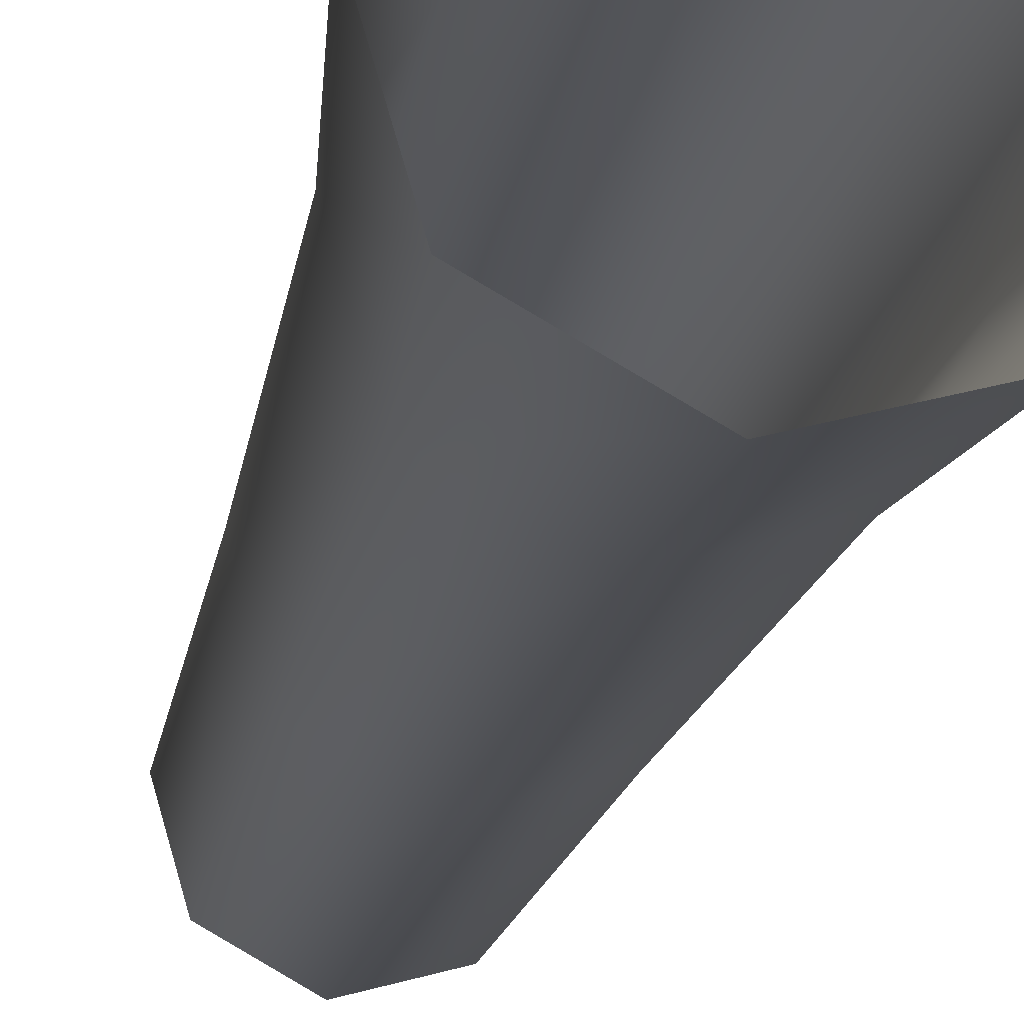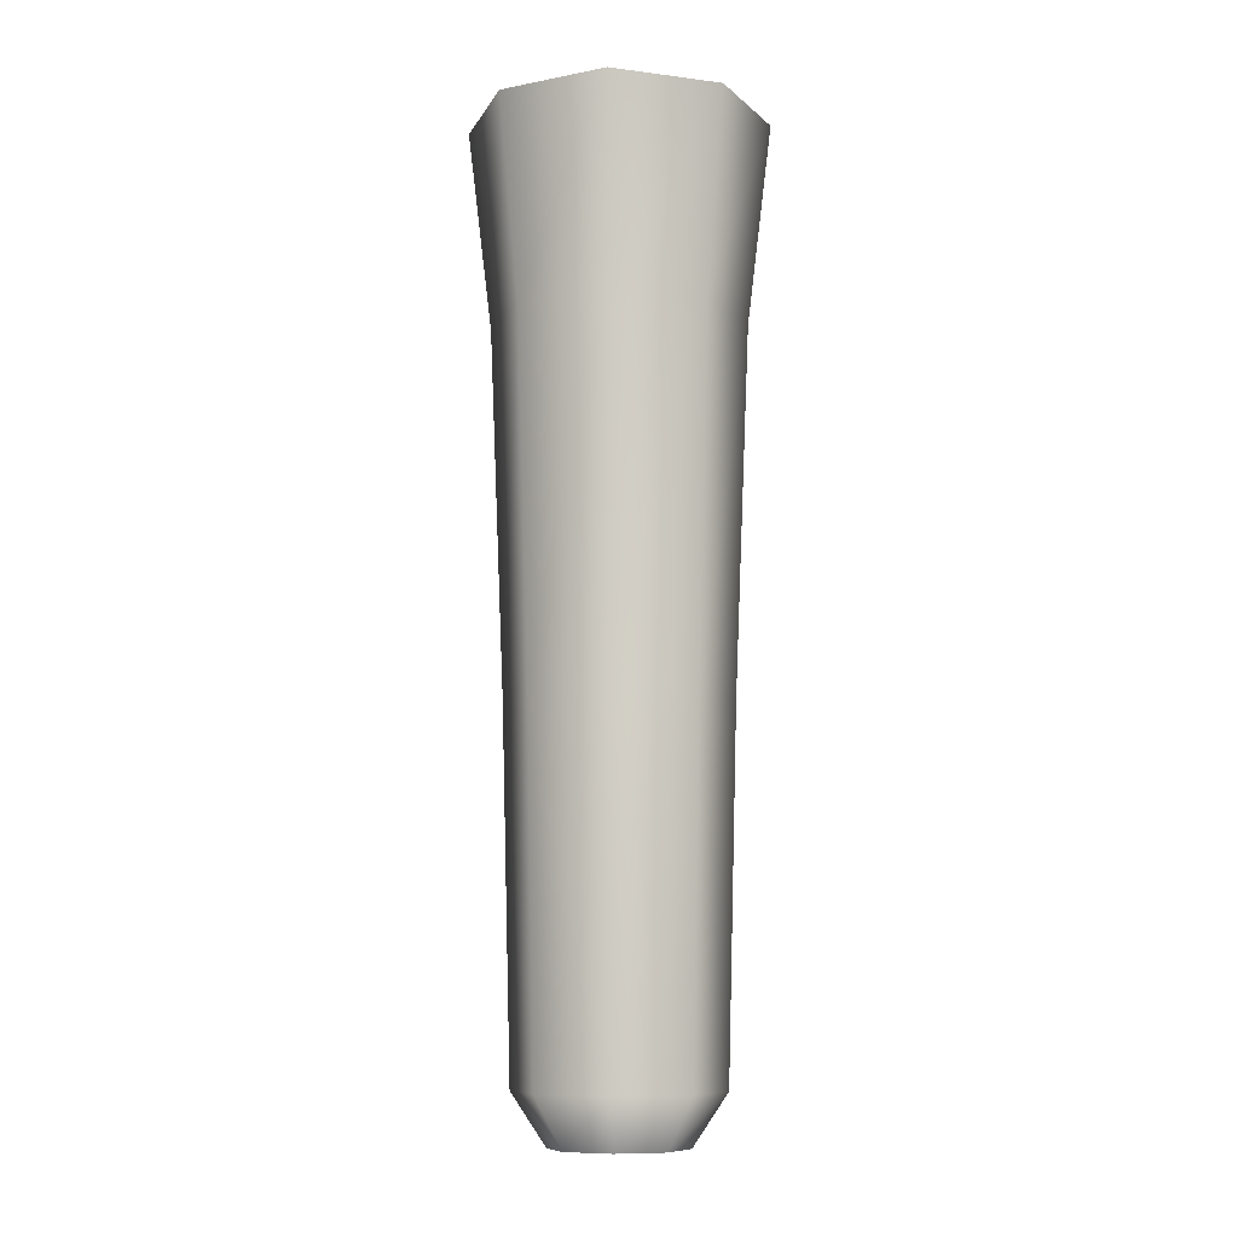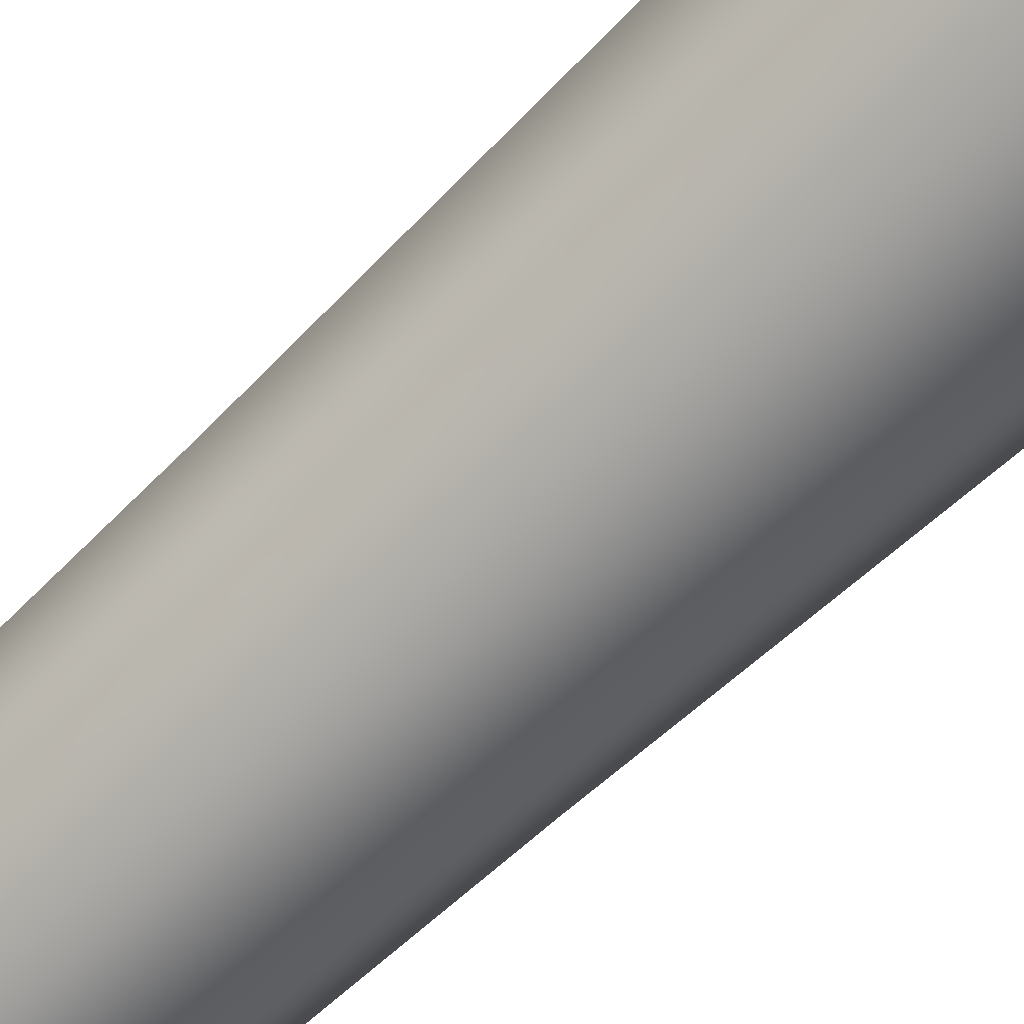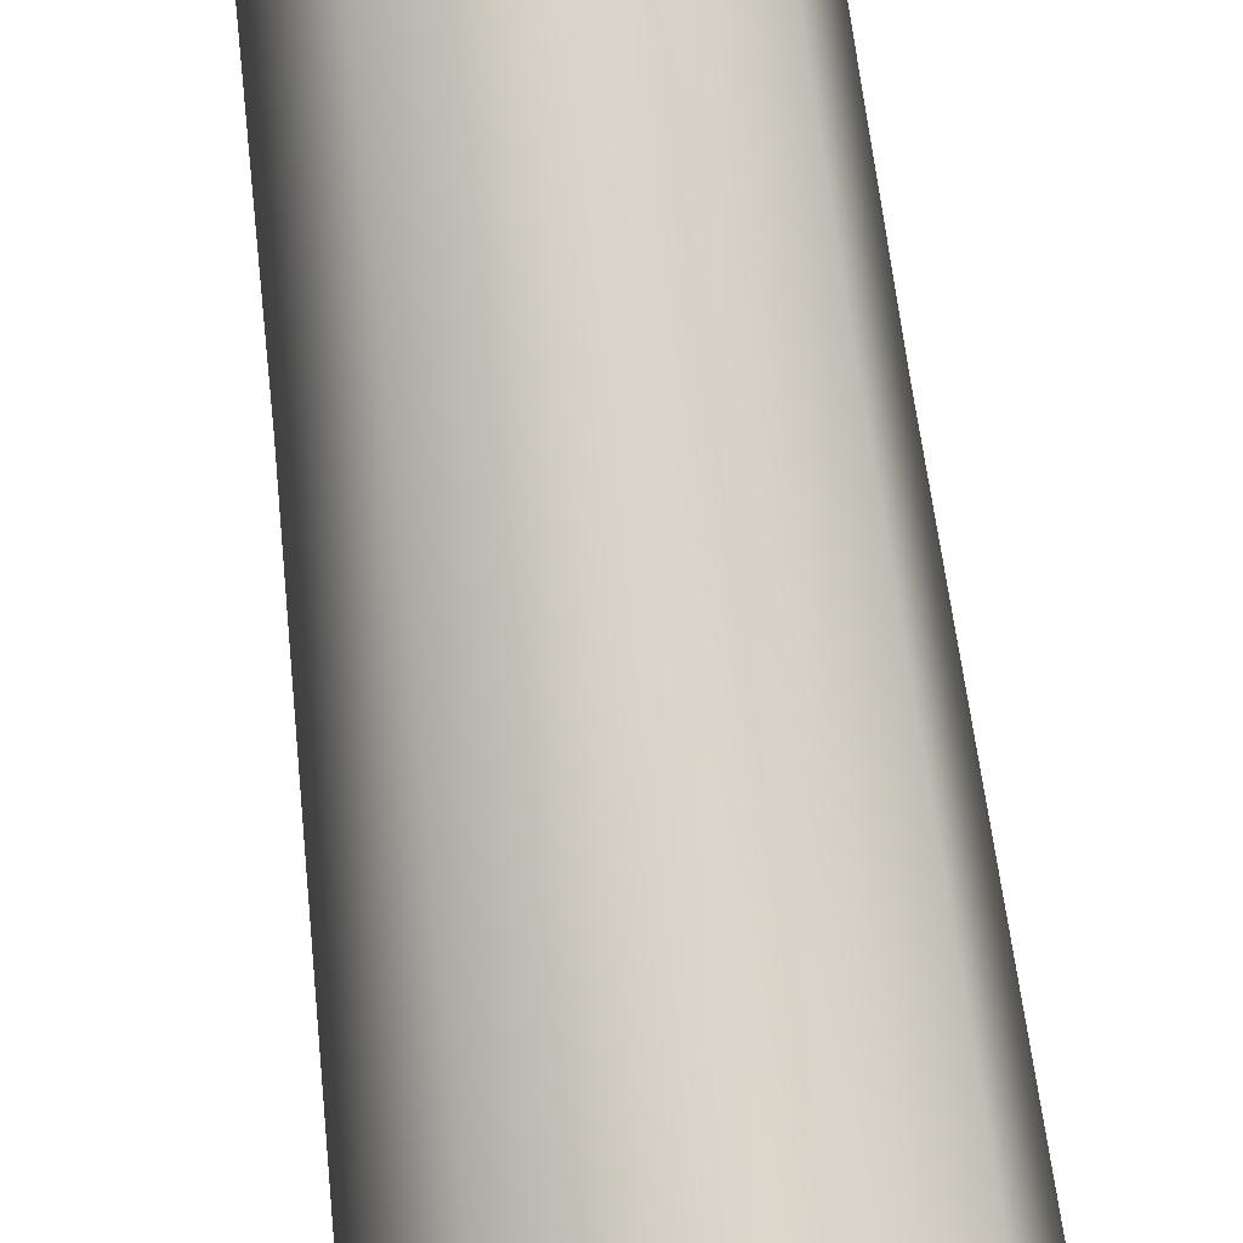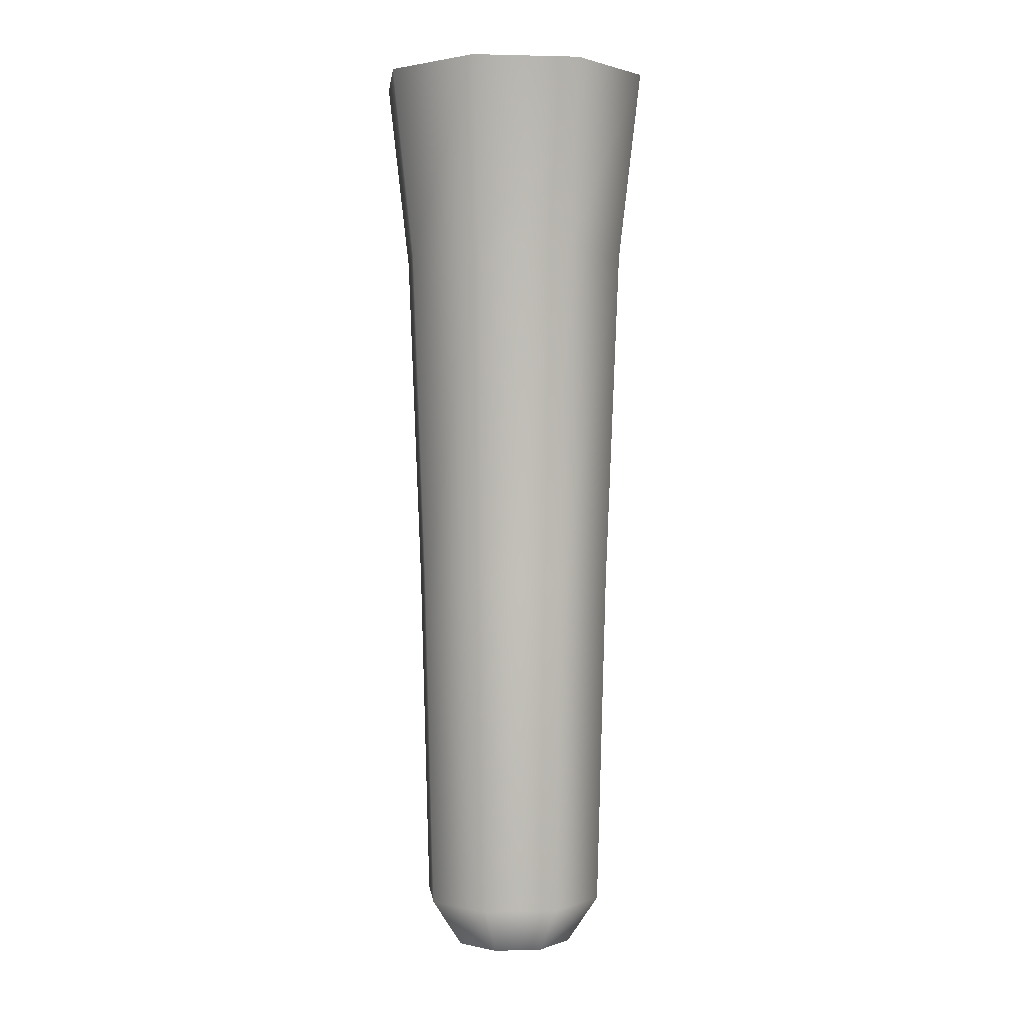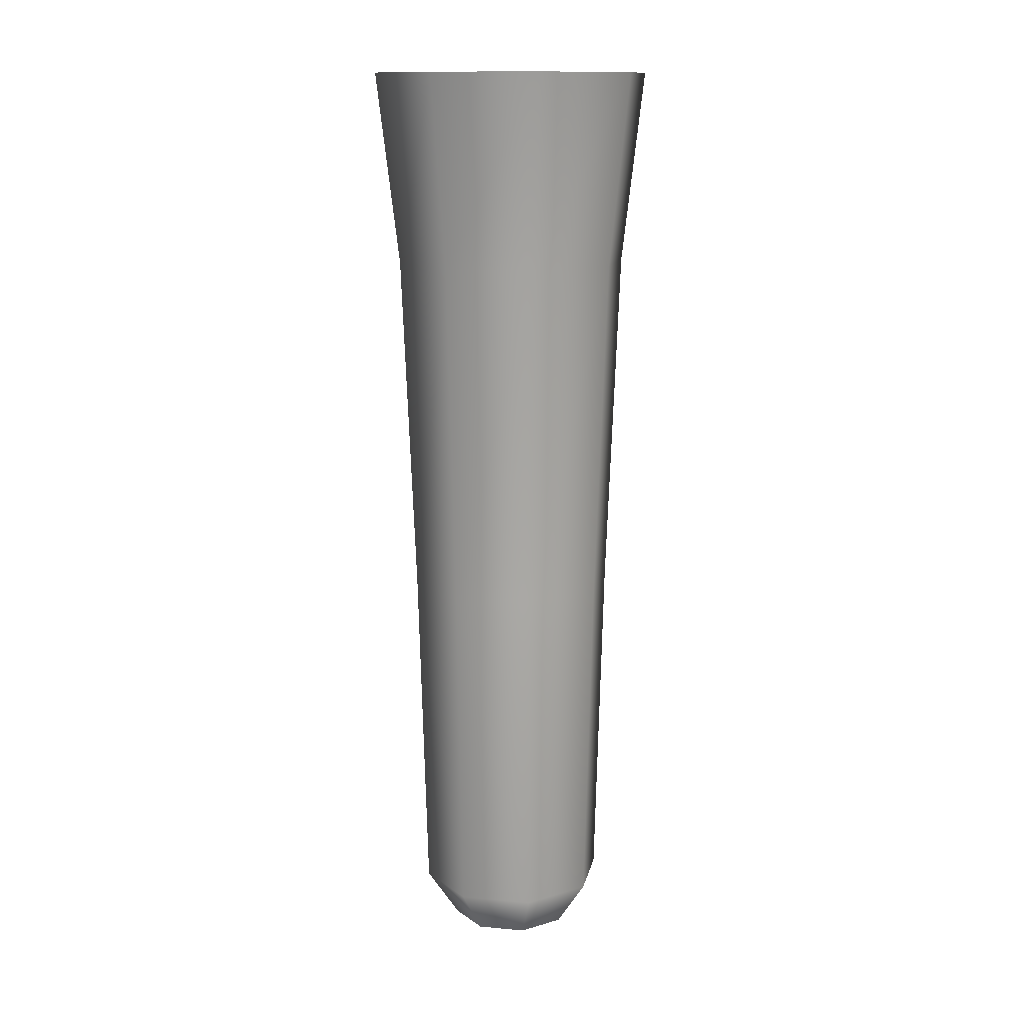
<metadata>
{"format":"obj","ext":"obj","renderer":"f3d","projection":"perspective","resolution":1024,"background":"white","views":[{"elev":-19.6,"azim":169.5,"up":"+Z"},{"elev":-9.7,"azim":-2.0,"up":"+Y"},{"elev":-69.9,"azim":133.3,"up":"+Z"},{"elev":78.6,"azim":172.9,"up":"+Z"},{"elev":1.4,"azim":-79.9,"up":"+Y"},{"elev":13.2,"azim":-107.2,"up":"+Y"}]}
</metadata>
<code>
g m_dlc08_organhorn_017
v 0.01228 0.2615 -0.1135
v 0.01465 0.4464 -0.1353
v -0.08534 0.4464 -0.1061
v -0.07156 0.2615 -0.08893
v -0.1353 0.4464 -0.01465
v -0.1135 0.2615 -0.01228
v -0.1061 0.4464 0.08534
v -0.08894 0.2615 0.07157
v -0.01465 0.4464 0.1353
v -0.01228 0.2615 0.1135
v 0.08534 0.4464 0.1061
v 0.07157 0.2615 0.08894
v 0.1353 0.4464 0.01465
v 0.1135 0.2615 0.01228
v 0.1061 0.4464 -0.08534
v 0.08894 0.2615 -0.07156
v 0.01465 0.4464 -0.1353
v 0.01228 0.2615 -0.1135
v -0.06316 -0.06906 -0.07848
v -0.1002 -0.06906 -0.01084
v -0.09134 -0.3996 -0.009885
v -0.0576 -0.3996 -0.07157
v 0.01084 -0.06906 -0.1002
v 0.009885 -0.3996 -0.09134
v -0.07157 -0.3996 0.0576
v -0.07848 -0.06906 0.06316
v -0.009884 -0.3996 0.09134
v -0.01084 -0.06906 0.1002
v 0.0576 -0.3996 0.07158
v 0.06316 -0.06906 0.07849
v 0.09134 -0.3996 0.009887
v 0.1002 -0.06906 0.01084
v 0.07157 -0.3996 -0.05759
v 0.07849 -0.06906 -0.06316
v 0.01084 -0.06906 -0.1002
v 0.009885 -0.3996 -0.09134
v 0.04723 -0.4464 -0.038
v 0.006516 -0.4464 -0.06026
v 0.06026 -0.4464 0.006524
v 0.038 -0.4464 0.04723
v -0.006515 -0.4464 0.06026
v -0.04723 -0.4464 0.038
v -0.06026 -0.4464 -0.006522
v -0.038 -0.4464 -0.04722
v 0.006516 -0.4464 -0.06026
g m_dlc08_organhorn_017_0
f 3 2 1
f 4 3 1
f 5 3 4
f 6 5 4
f 7 5 6
f 8 7 6
f 9 7 8
f 10 9 8
f 11 9 10
f 12 11 10
f 13 11 12
f 14 13 12
f 15 13 14
f 16 15 14
f 17 15 16
f 18 17 16
f 6 4 19
f 20 6 19
f 8 6 20
f 21 20 19
f 22 21 19
f 22 19 23
f 24 22 23
f 21 25 20
f 25 26 20
f 25 27 26
f 27 28 26
f 27 29 28
f 29 30 28
f 29 31 30
f 31 32 30
f 31 33 32
f 33 34 32
f 35 34 33
f 36 35 33
f 28 10 26
f 10 8 26
f 26 8 20
f 12 10 28
f 30 12 28
f 14 12 30
f 32 14 30
f 16 14 32
f 34 16 32
f 18 16 34
f 35 18 34
f 33 37 36
f 37 38 36
f 39 37 33
f 31 39 33
f 40 39 31
f 41 40 29
f 27 41 29
f 42 41 27
f 25 42 27
f 43 42 25
f 21 43 25
f 44 43 21
f 22 44 21
f 45 44 22
f 24 45 22
f 29 40 31
f 4 1 23
f 19 4 23

</code>
